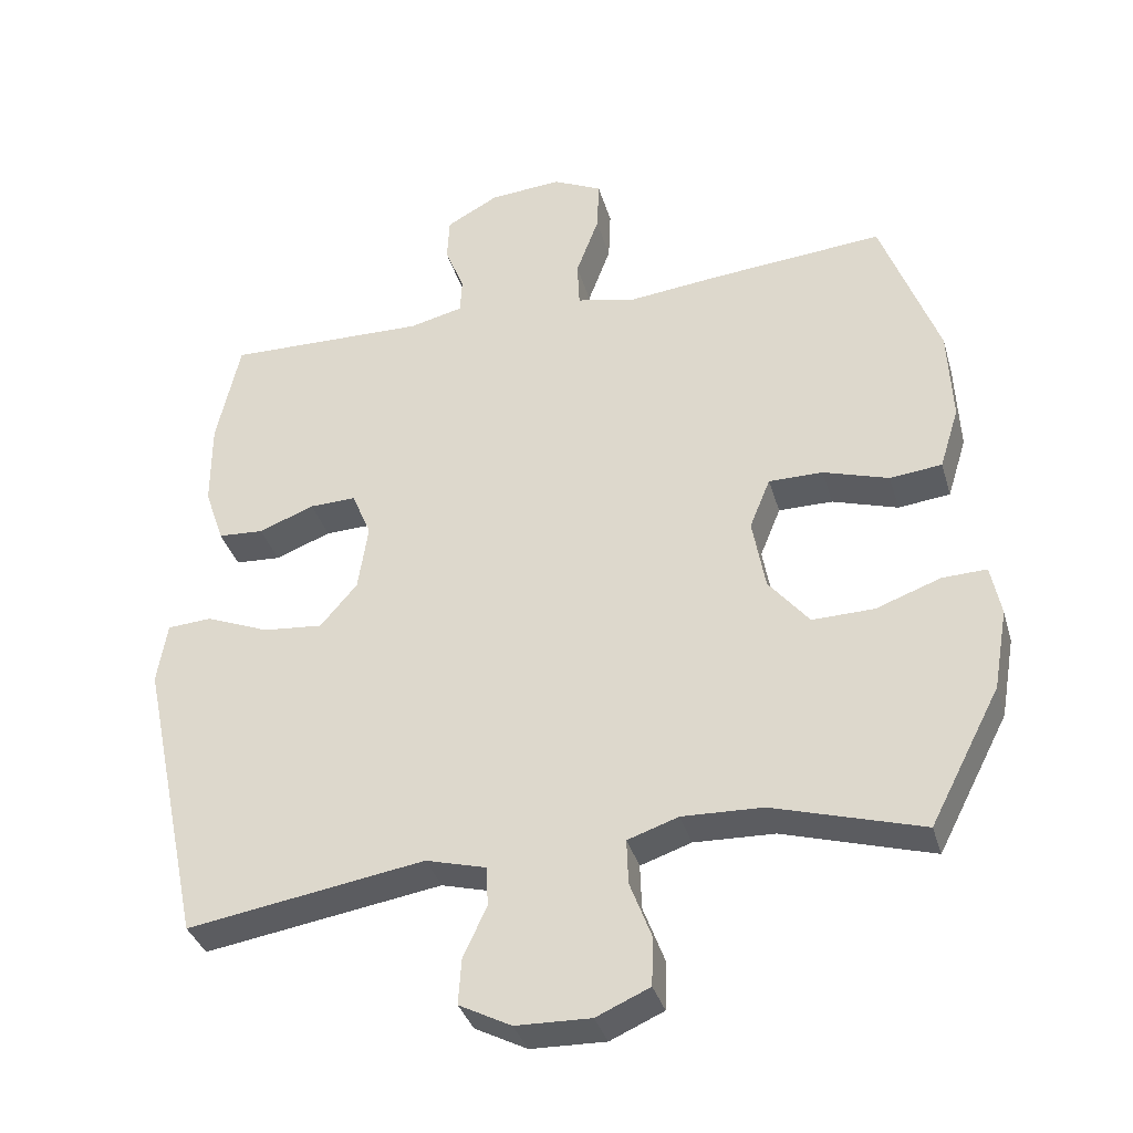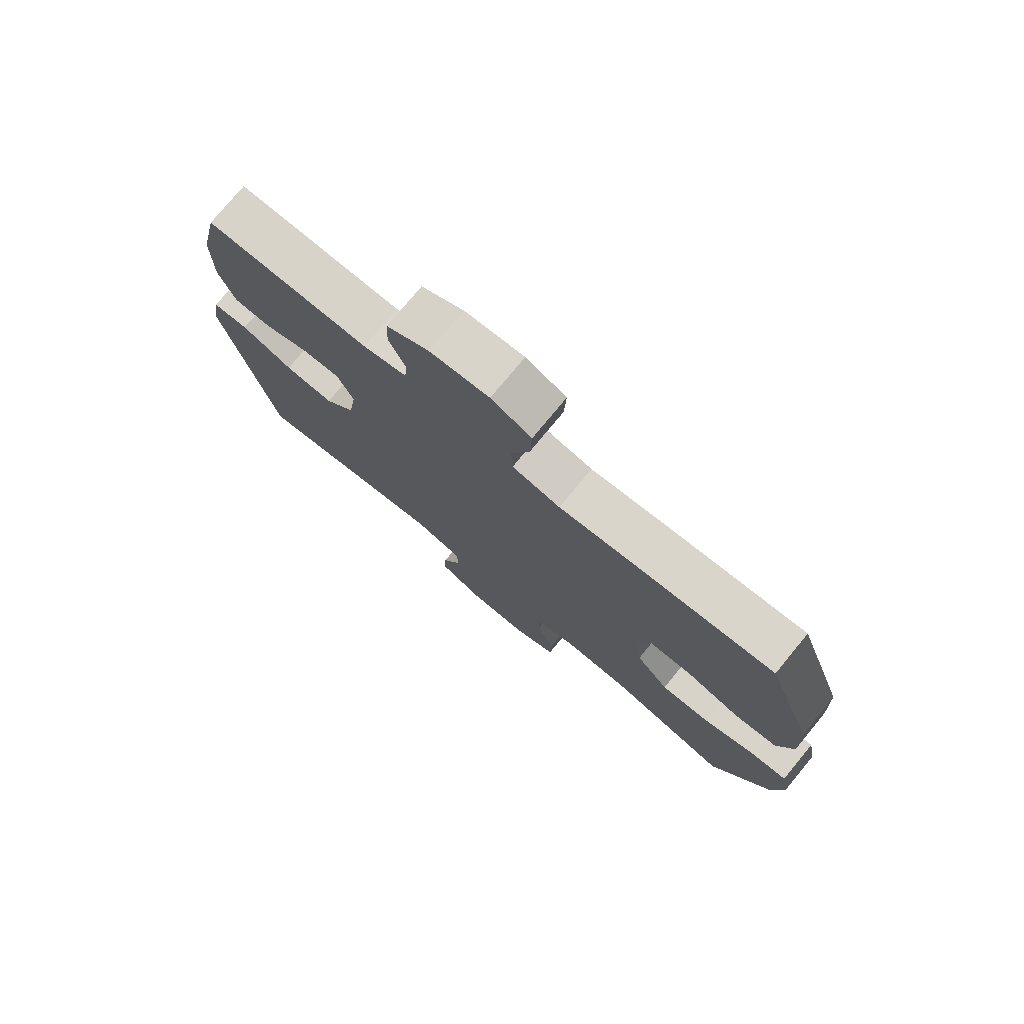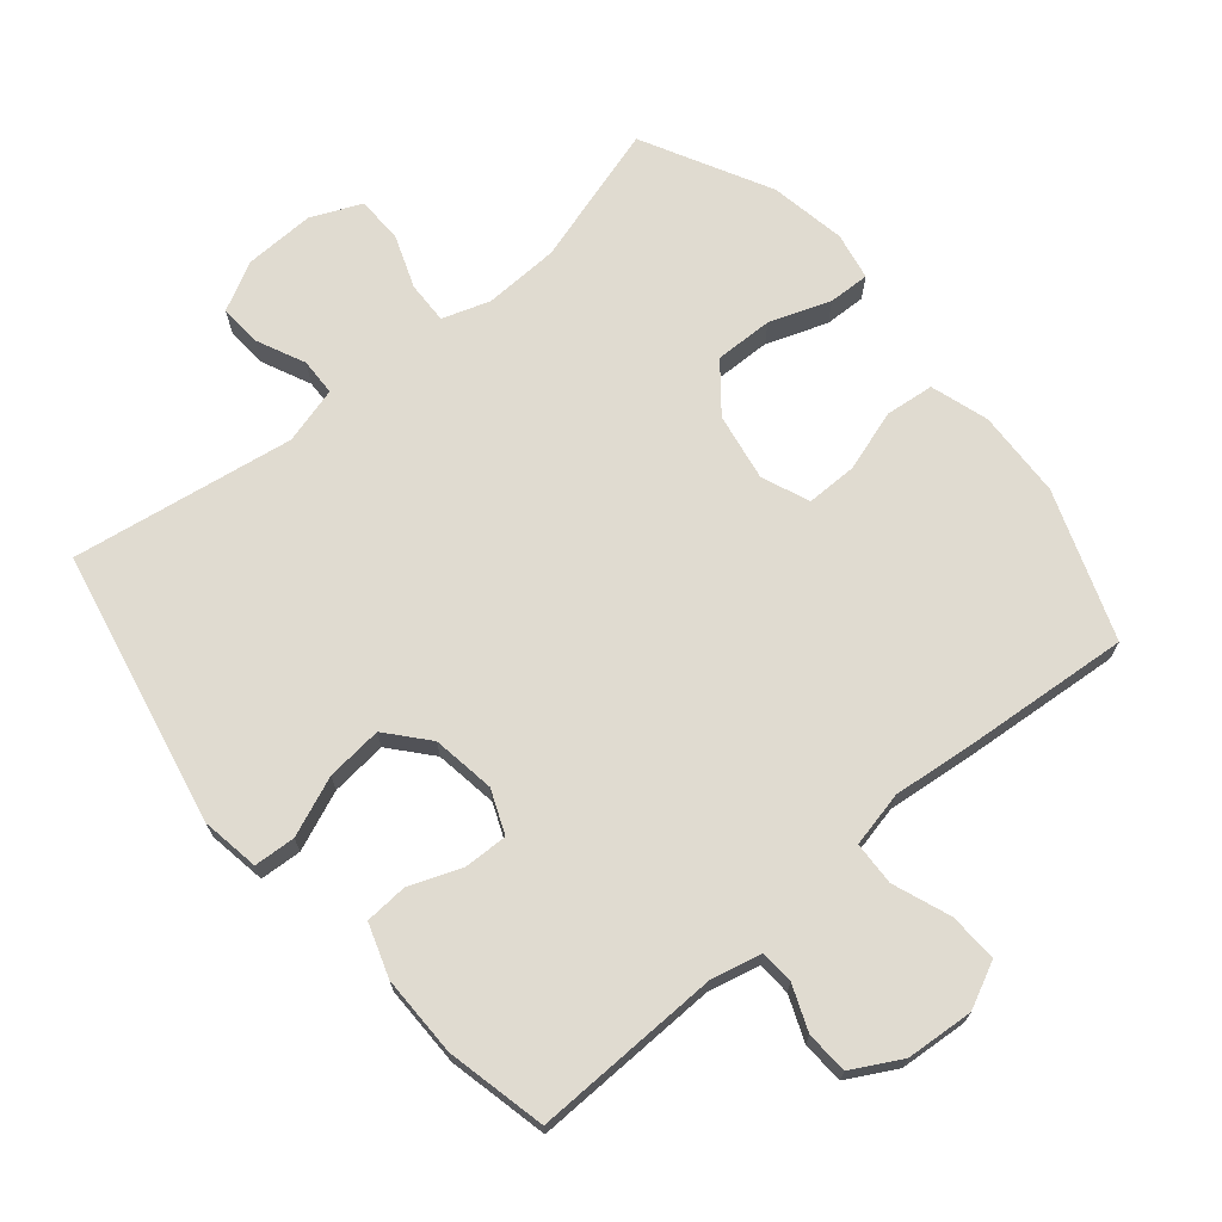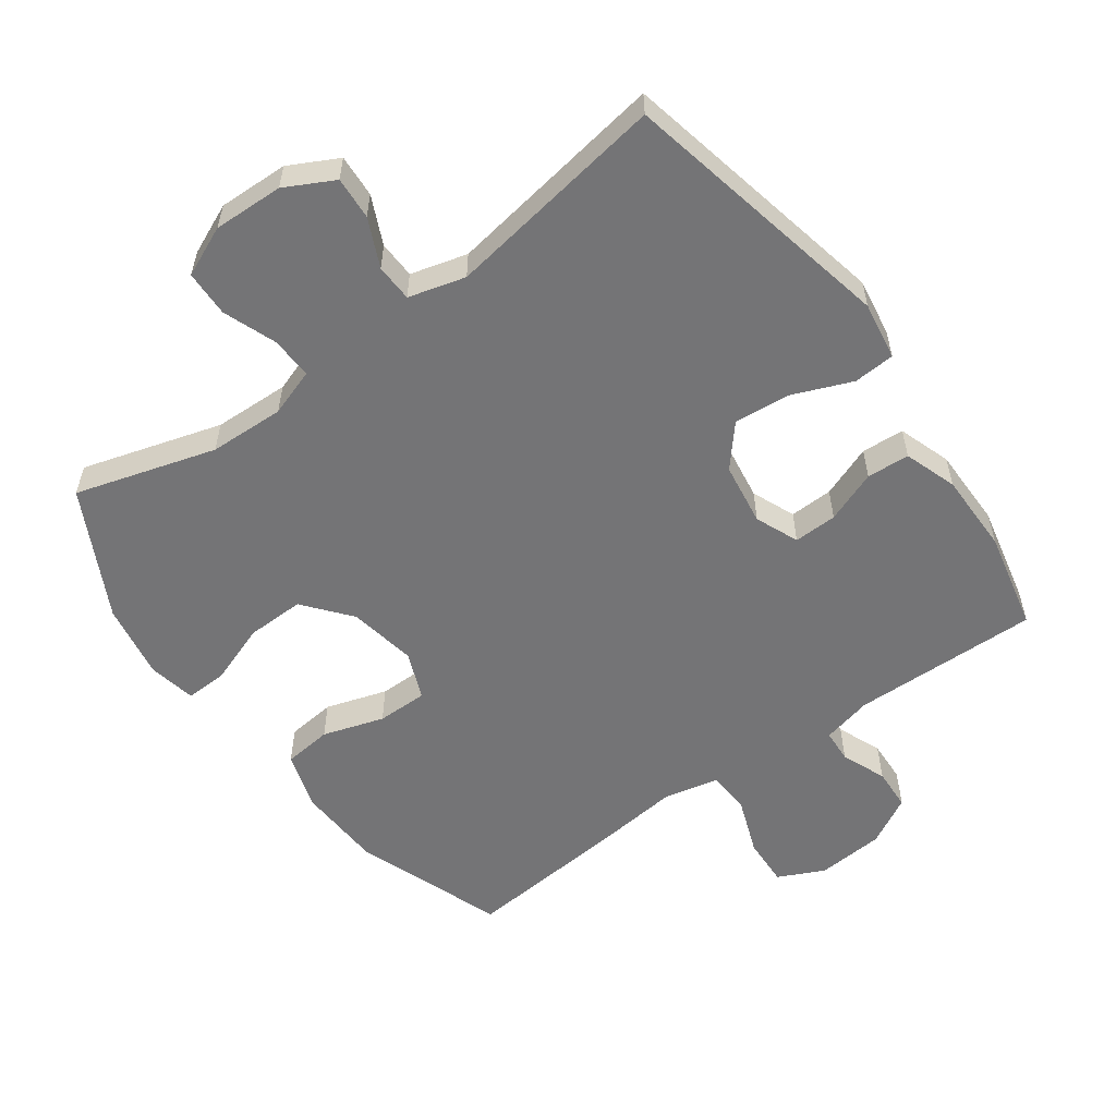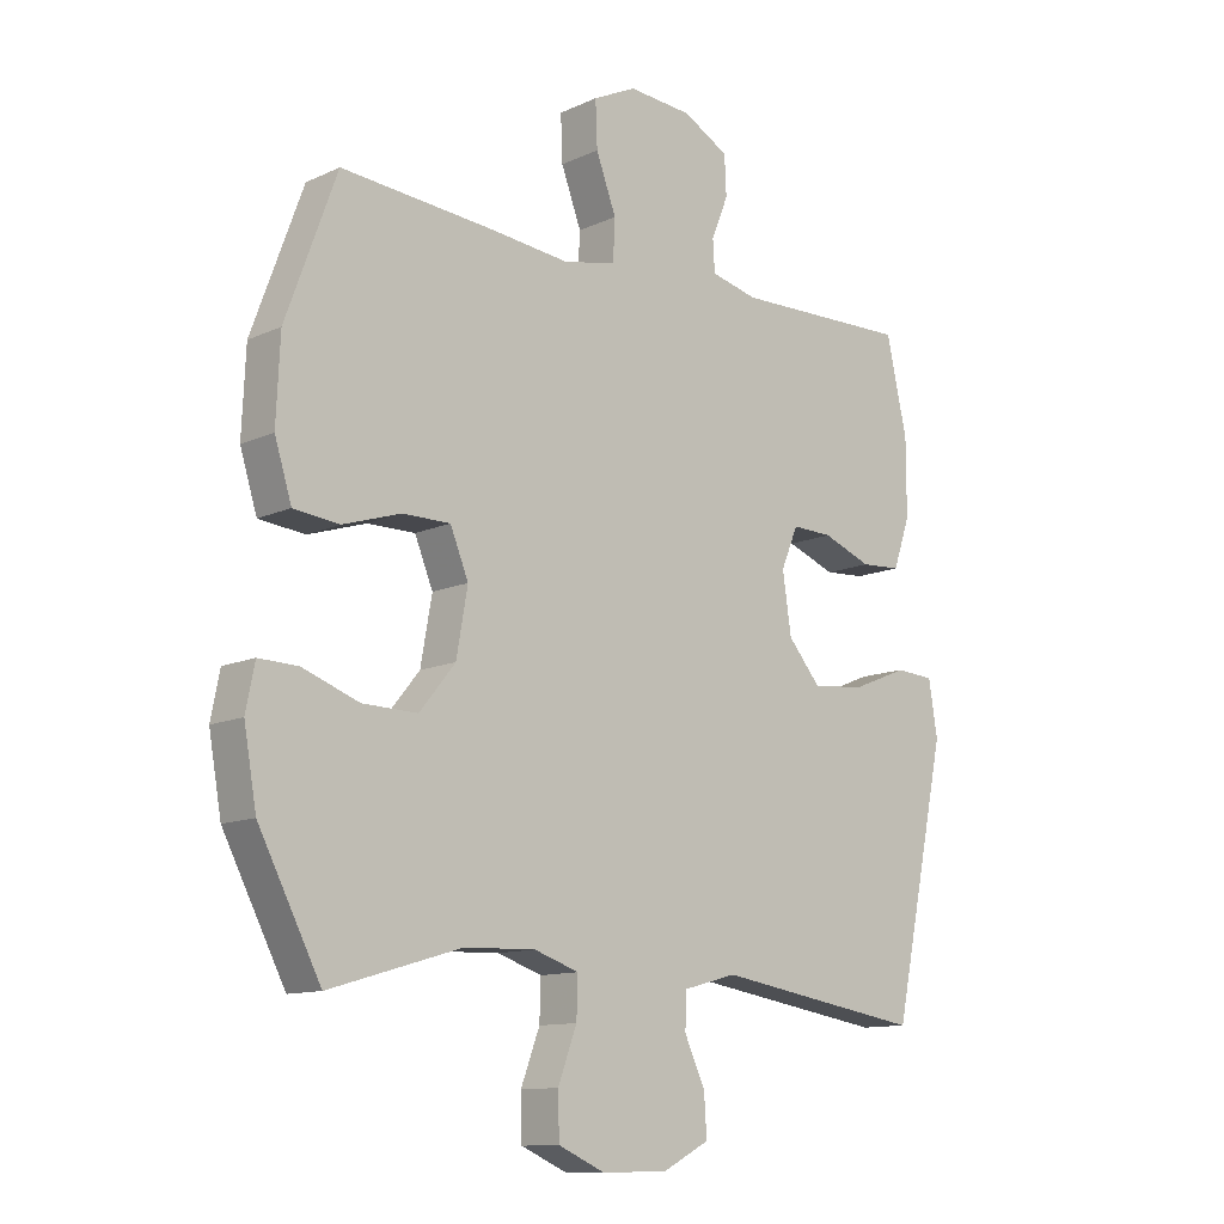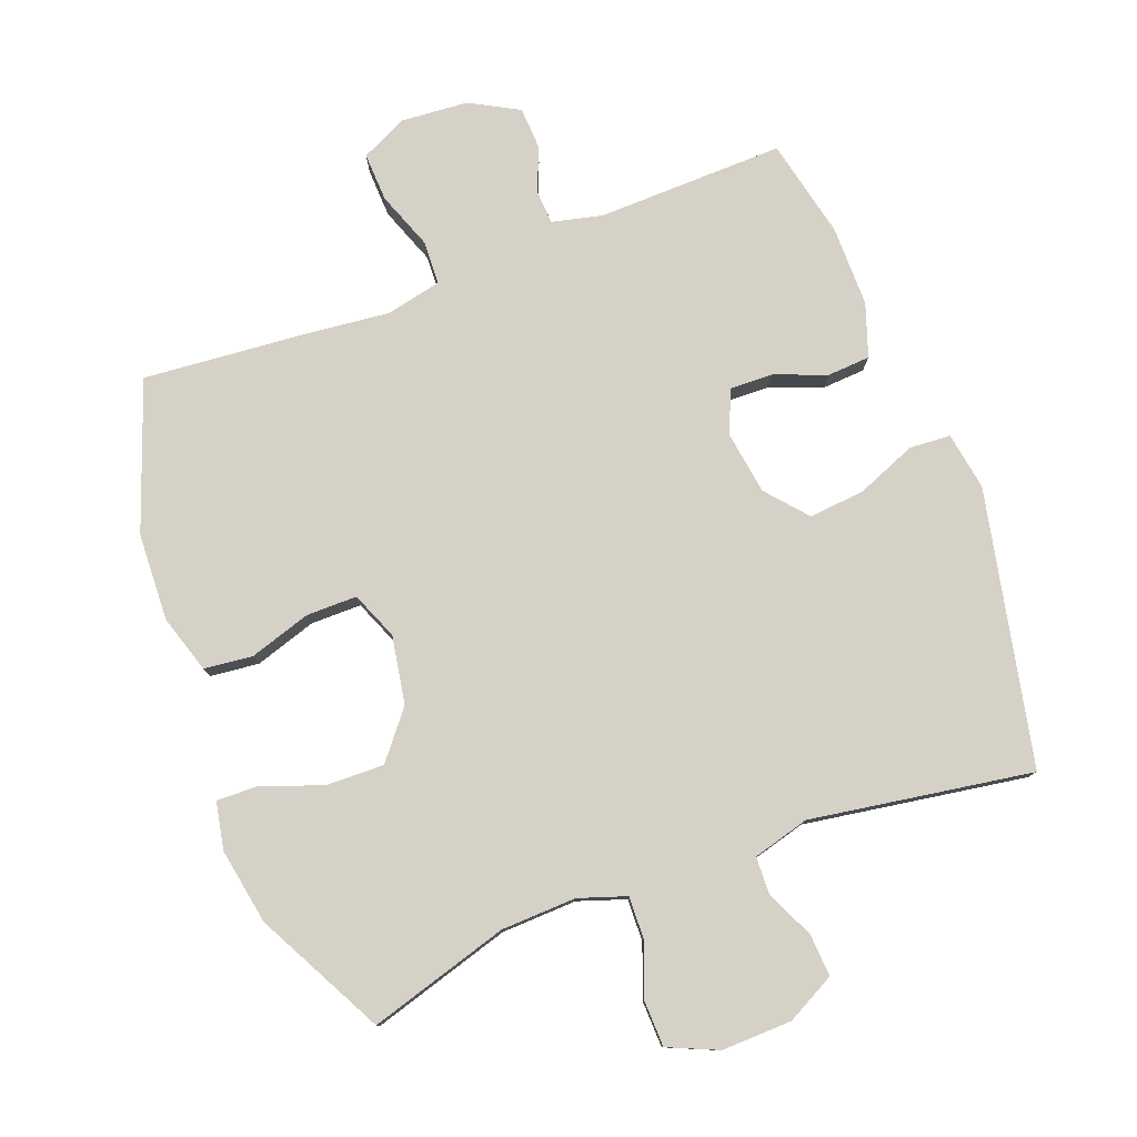
<metadata>
{"format":"obj","ext":"obj","renderer":"f3d","projection":"perspective","resolution":1024,"background":"white","views":[{"elev":-35.7,"azim":15.6,"up":"+Z"},{"elev":76.7,"azim":39.5,"up":"+Z"},{"elev":70.1,"azim":-40.1,"up":"+Y"},{"elev":-56.3,"azim":-144.1,"up":"+Y"},{"elev":-11.8,"azim":137.4,"up":"+Z"},{"elev":78.9,"azim":159.2,"up":"+Y"}]}
</metadata>
<code>
v 0.5 0.07 0.5
v 0.581 0.07 0.279
v 0.587 0.07 0.148
v 0.56 0.07 0.061
v 0.487 0.07 0.053
v 0.395 0.07 0.082
v 0.319 0.07 0.082
v 0.29 0.07 0.011
v 0.308 0.07 -0.091
v 0.365 0.07 -0.161
v 0.452 0.07 -0.159
v 0.543 0.07 -0.126
v 0.605 0.07 -0.124
v 0.619 0.07 -0.195
v 0.599 0.07 -0.309
v 0.5 0.07 -0.5
v 0.29 0.07 -0.438
v 0.177 0.07 -0.434
v 0.106 0.07 -0.458
v 0.108 0.07 -0.521
v 0.138 0.07 -0.601
v 0.136 0.07 -0.67
v 0.061 0.07 -0.703
v -0.044 0.07 -0.7
v -0.117 0.07 -0.662
v -0.113 0.07 -0.598
v -0.08 0.07 -0.526
v -0.082 0.07 -0.47
v -0.167 0.07 -0.447
v -0.5 0.07 -0.5
v -0.587 0.07 -0.088
v -0.573 0.07 -0.001
v -0.511 0.07 0.003
v -0.422 0.07 -0.033
v -0.338 0.07 -0.041
v -0.286 0.07 0.02
v -0.272 0.07 0.114
v -0.299 0.07 0.179
v -0.364 0.07 0.177
v -0.442 0.07 0.147
v -0.506 0.07 0.151
v -0.533 0.07 0.23
v -0.533 0.07 0.351
v -0.5 0.07 0.5
v -0.219 0.07 0.494
v -0.144 0.07 0.512
v -0.141 0.07 0.562
v -0.168 0.07 0.629
v -0.165 0.07 0.692
v -0.092 0.07 0.732
v 0.009 0.07 0.74
v 0.078 0.07 0.707
v 0.075 0.07 0.634
v 0.043 0.07 0.548
v 0.046 0.07 0.483
v 0.129 0.07 0.465
v 0.258 0.07 0.479
v 0.5 0 0.5
v 0.581 0 0.279
v 0.587 0 0.148
v 0.56 0 0.061
v 0.487 0 0.053
v 0.395 0 0.082
v 0.319 0 0.082
v 0.29 0 0.011
v 0.308 0 -0.091
v 0.365 0 -0.161
v 0.452 0 -0.159
v 0.543 0 -0.126
v 0.605 0 -0.124
v 0.619 0 -0.195
v 0.599 0 -0.309
v 0.5 0 -0.5
v 0.29 0 -0.438
v 0.177 0 -0.434
v 0.106 0 -0.458
v 0.108 0 -0.521
v 0.138 0 -0.601
v 0.136 0 -0.67
v 0.061 0 -0.703
v -0.044 0 -0.7
v -0.117 0 -0.662
v -0.113 0 -0.598
v -0.08 0 -0.526
v -0.082 0 -0.47
v -0.167 0 -0.447
v -0.5 0 -0.5
v -0.587 0 -0.088
v -0.573 0 -0.001
v -0.511 0 0.003
v -0.422 0 -0.033
v -0.338 0 -0.041
v -0.286 0 0.02
v -0.272 0 0.114
v -0.299 0 0.179
v -0.364 0 0.177
v -0.442 0 0.147
v -0.506 0 0.151
v -0.533 0 0.23
v -0.533 0 0.351
v -0.5 0 0.5
v -0.219 0 0.494
v -0.144 0 0.512
v -0.141 0 0.562
v -0.168 0 0.629
v -0.165 0 0.692
v -0.092 0 0.732
v 0.009 0 0.74
v 0.078 0 0.707
v 0.075 0 0.634
v 0.043 0 0.548
v 0.046 0 0.483
v 0.129 0 0.465
v 0.258 0 0.479
f 56 57 1 2
f 55 56 2 3
f 51 52 53 54
f 51 54 55
f 50 51 55
f 47 48 49 50
f 46 47 50 55
f 45 46 55 3
f 39 40 41 42
f 38 39 42 43
f 31 32 33 34
f 29 30 31 34
f 28 29 34 35
f 24 25 26 27
f 24 27 28
f 23 24 28
f 20 21 22 23
f 19 20 23 28
f 18 19 28 35
f 14 15 16 17
f 11 12 13 14
f 10 11 14 17
f 9 10 17 18
f 3 4 5 6
f 3 6 7
f 45 3 7
f 38 43 44 45
f 37 38 45 7
f 36 37 7 8
f 18 35 36
f 8 9 18 36
f 59 58 114 113
f 60 59 113 112
f 111 110 109 108
f 112 111 108
f 112 108 107
f 107 106 105 104
f 112 107 104 103
f 60 112 103 102
f 99 98 97 96
f 100 99 96 95
f 91 90 89 88
f 91 88 87 86
f 92 91 86 85
f 84 83 82 81
f 85 84 81
f 85 81 80
f 80 79 78 77
f 85 80 77 76
f 92 85 76 75
f 74 73 72 71
f 71 70 69 68
f 74 71 68 67
f 75 74 67 66
f 63 62 61 60
f 64 63 60
f 64 60 102
f 102 101 100 95
f 64 102 95 94
f 65 64 94 93
f 93 92 75
f 93 75 66 65
f 1 58 59 2
f 2 59 60 3
f 3 60 61 4
f 4 61 62 5
f 5 62 63 6
f 6 63 64 7
f 7 64 65 8
f 8 65 66 9
f 9 66 67 10
f 10 67 68 11
f 11 68 69 12
f 12 69 70 13
f 13 70 71 14
f 14 71 72 15
f 15 72 73 16
f 16 73 74 17
f 17 74 75 18
f 18 75 76 19
f 19 76 77 20
f 20 77 78 21
f 21 78 79 22
f 22 79 80 23
f 23 80 81 24
f 24 81 82 25
f 25 82 83 26
f 26 83 84 27
f 27 84 85 28
f 28 85 86 29
f 29 86 87 30
f 30 87 88 31
f 31 88 89 32
f 32 89 90 33
f 33 90 91 34
f 34 91 92 35
f 35 92 93 36
f 36 93 94 37
f 37 94 95 38
f 38 95 96 39
f 39 96 97 40
f 40 97 98 41
f 41 98 99 42
f 42 99 100 43
f 43 100 101 44
f 44 101 102 45
f 45 102 103 46
f 46 103 104 47
f 47 104 105 48
f 48 105 106 49
f 49 106 107 50
f 50 107 108 51
f 51 108 109 52
f 52 109 110 53
f 53 110 111 54
f 54 111 112 55
f 55 112 113 56
f 56 113 114 57
f 57 114 58 1

</code>
